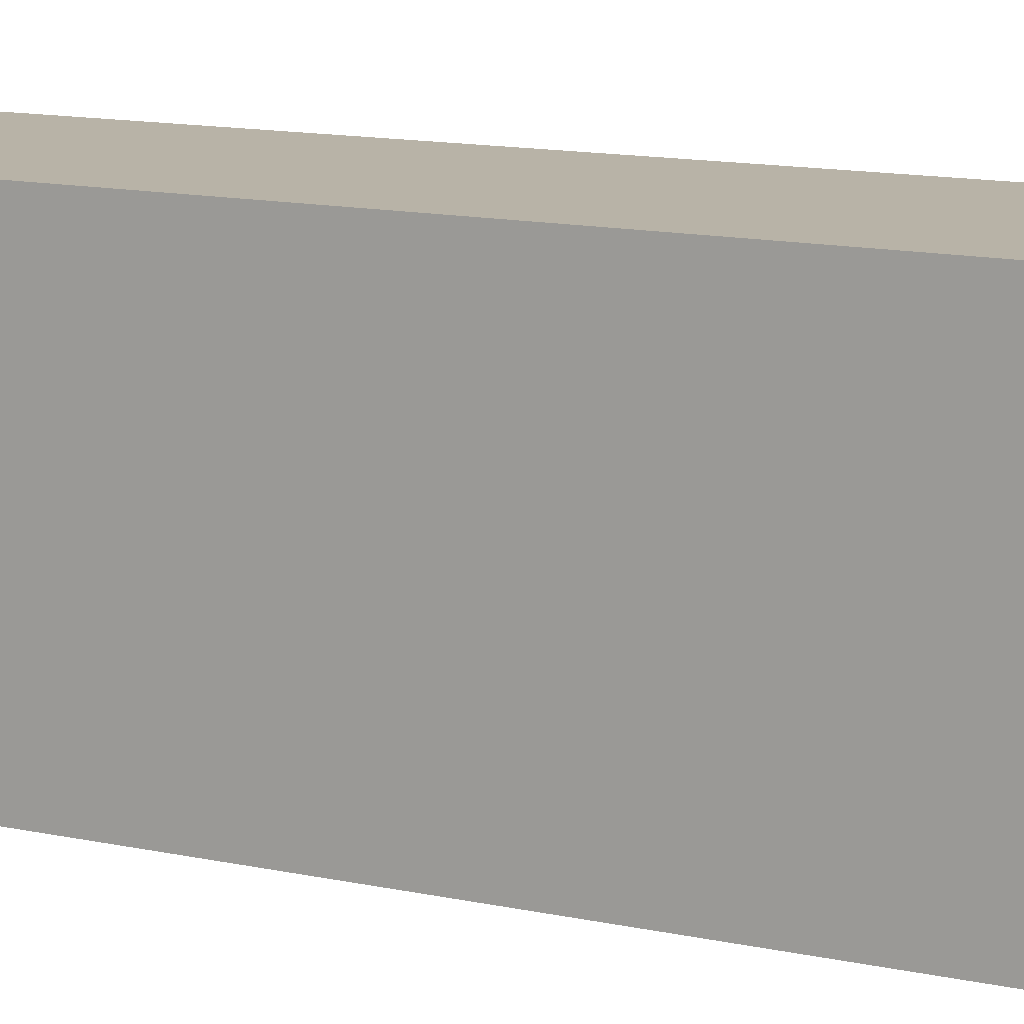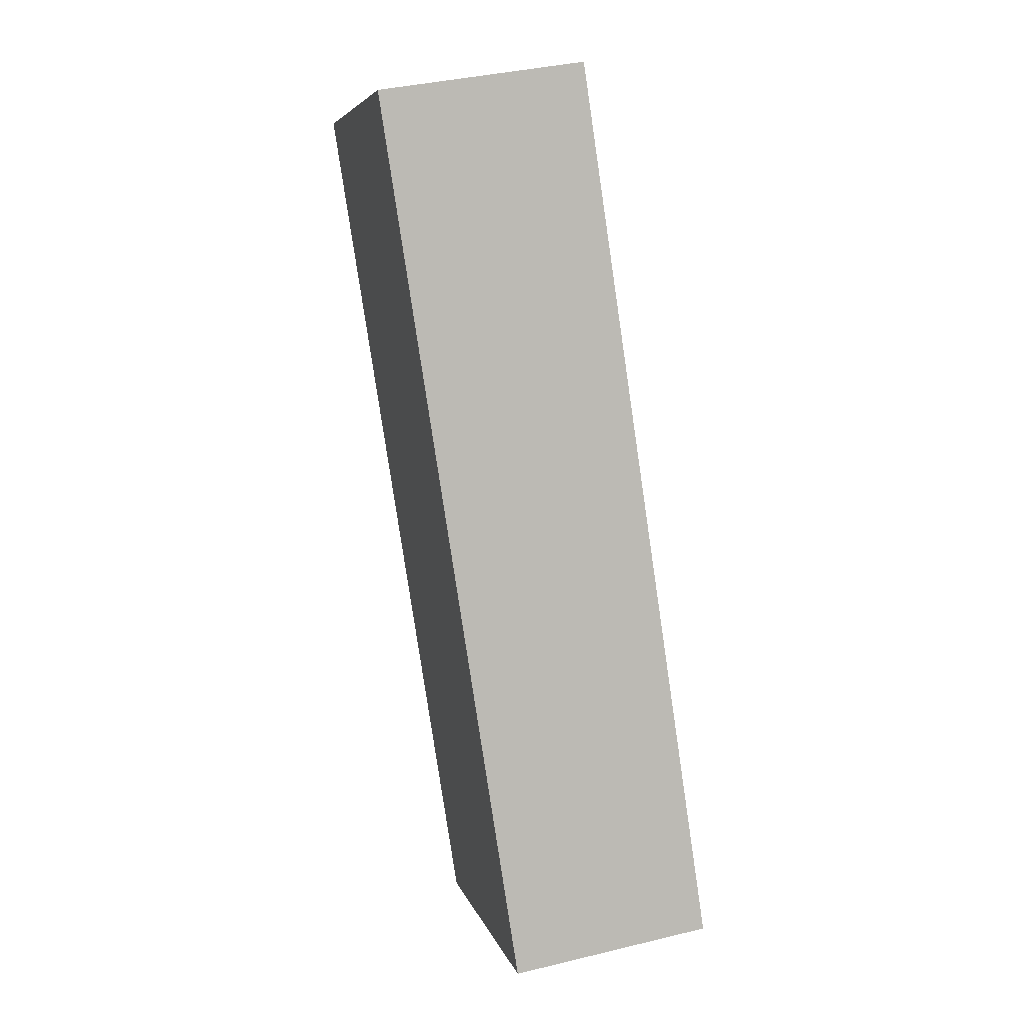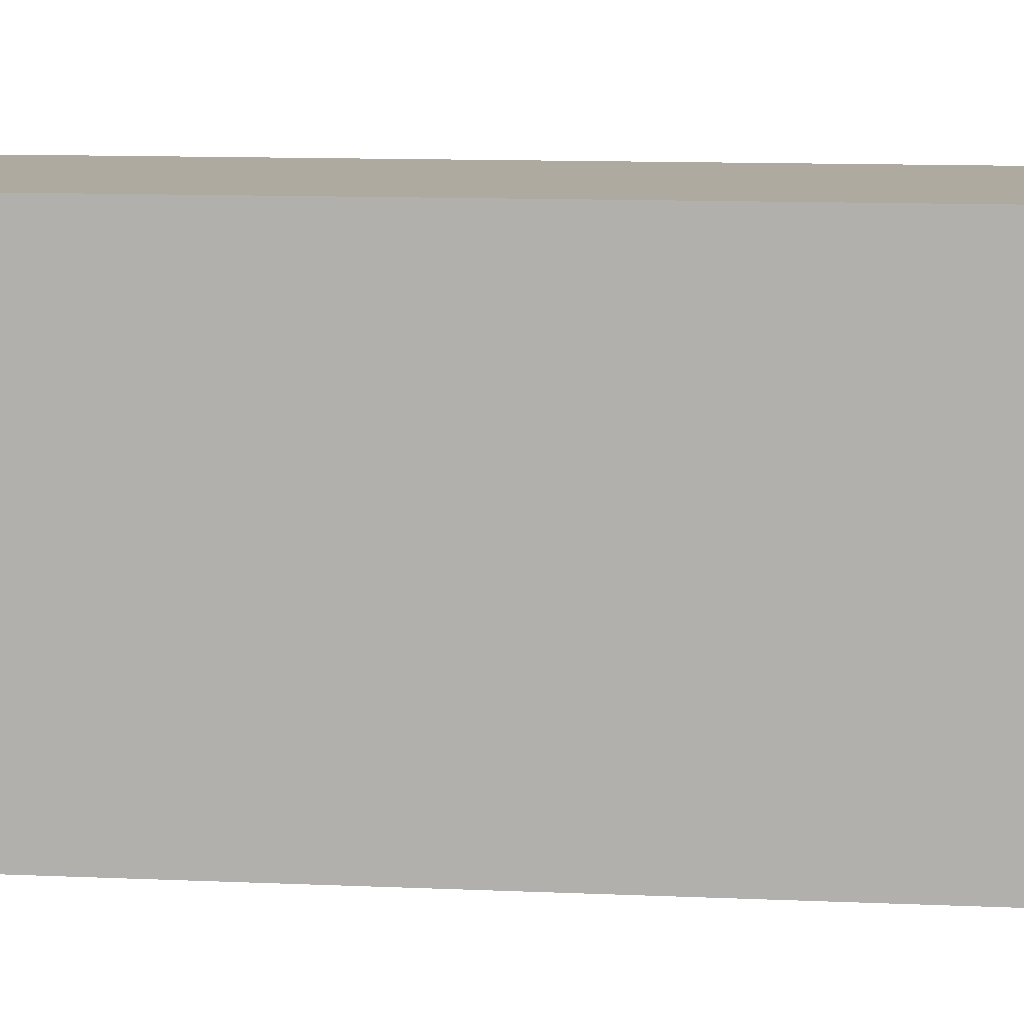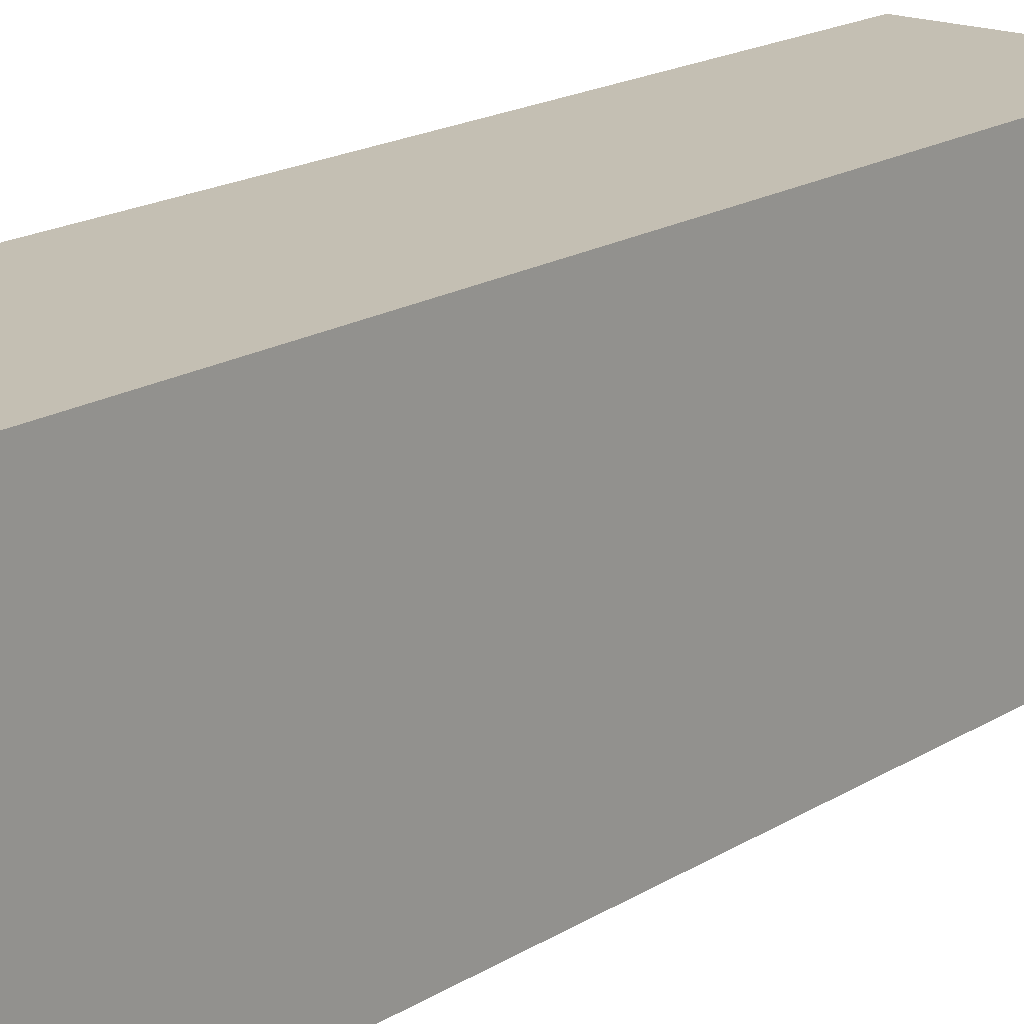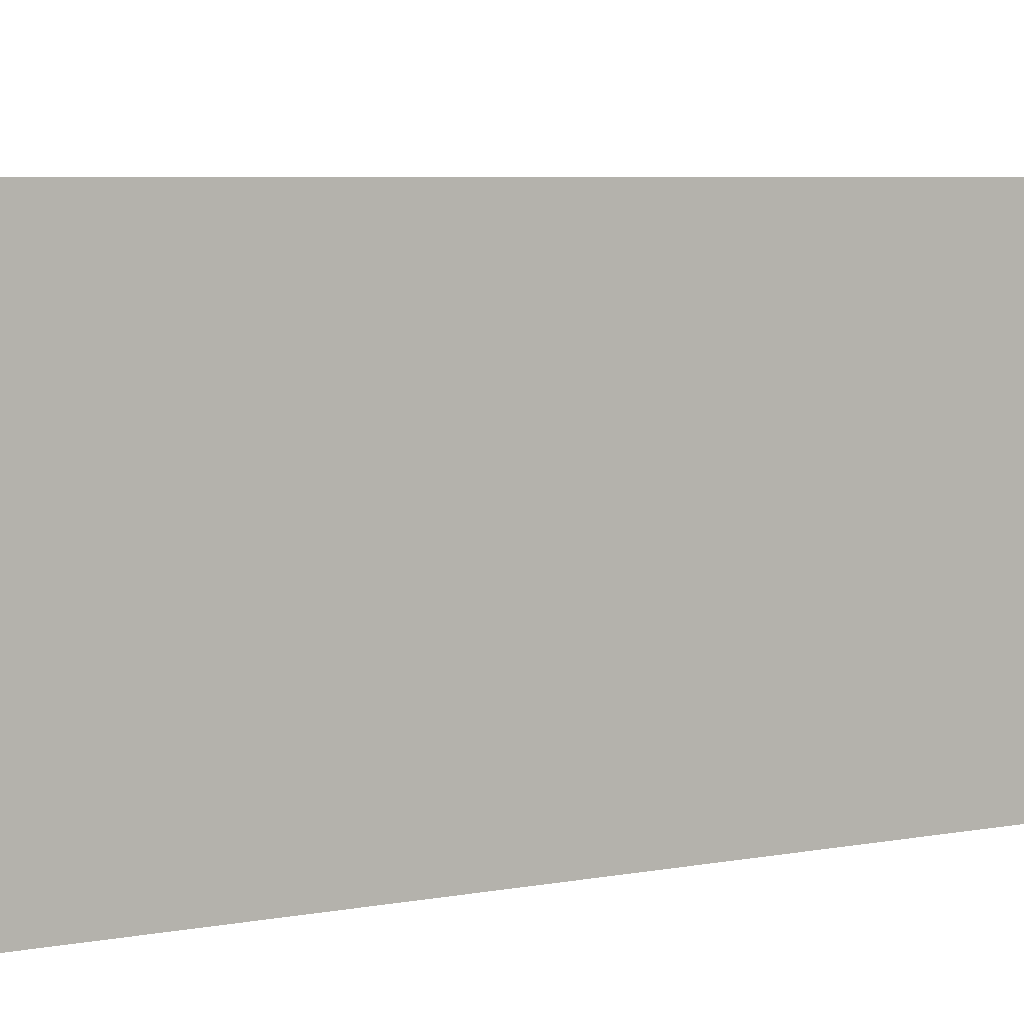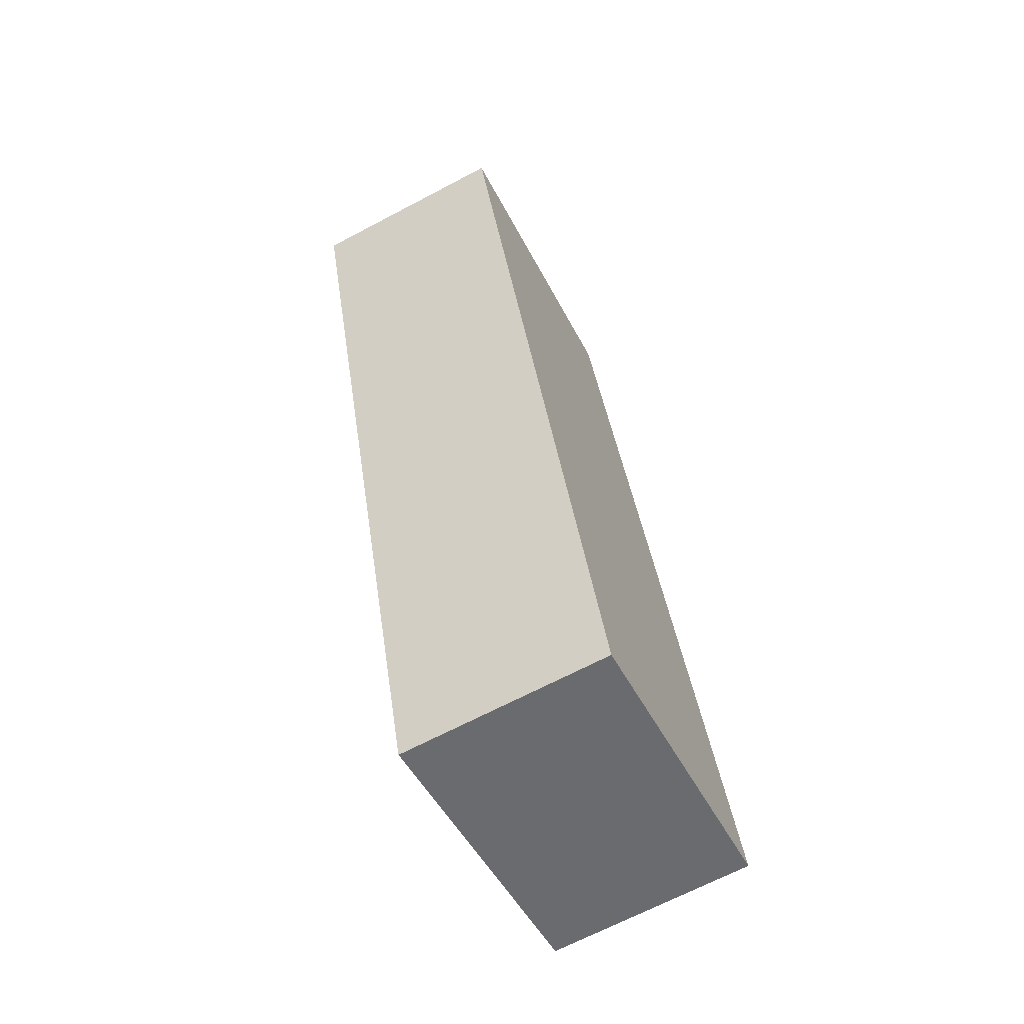
<metadata>
{"format":"obj","ext":"obj","renderer":"f3d","projection":"perspective","resolution":1024,"background":"white","views":[{"elev":12.8,"azim":-54.4,"up":"+Y"},{"elev":6.0,"azim":166.7,"up":"+Z"},{"elev":9.4,"azim":106.3,"up":"+Y"},{"elev":17.7,"azim":48.2,"up":"+Y"},{"elev":4.5,"azim":-118.5,"up":"+Y"},{"elev":-48.9,"azim":-153.8,"up":"+Z"}]}
</metadata>
<code>
v  2.253 2.082 5.689
v  0 2.082 1.275e-16
v  0.89 2.082 5.909
v  1.332 2.082 -0.215
v  0.89 -3.618e-16 5.909
v  2.253 -3.484e-16 5.689
v  1.332 1.317e-17 -0.215
v  0 0 0
g defaultobject
f 1 2 3
f 2 1 4
f 5 1 3
f 1 5 6
f 6 4 1
f 4 6 7
f 7 2 4
f 2 7 8
f 8 3 2
f 3 8 5
f 8 6 5
f 6 8 7

</code>
